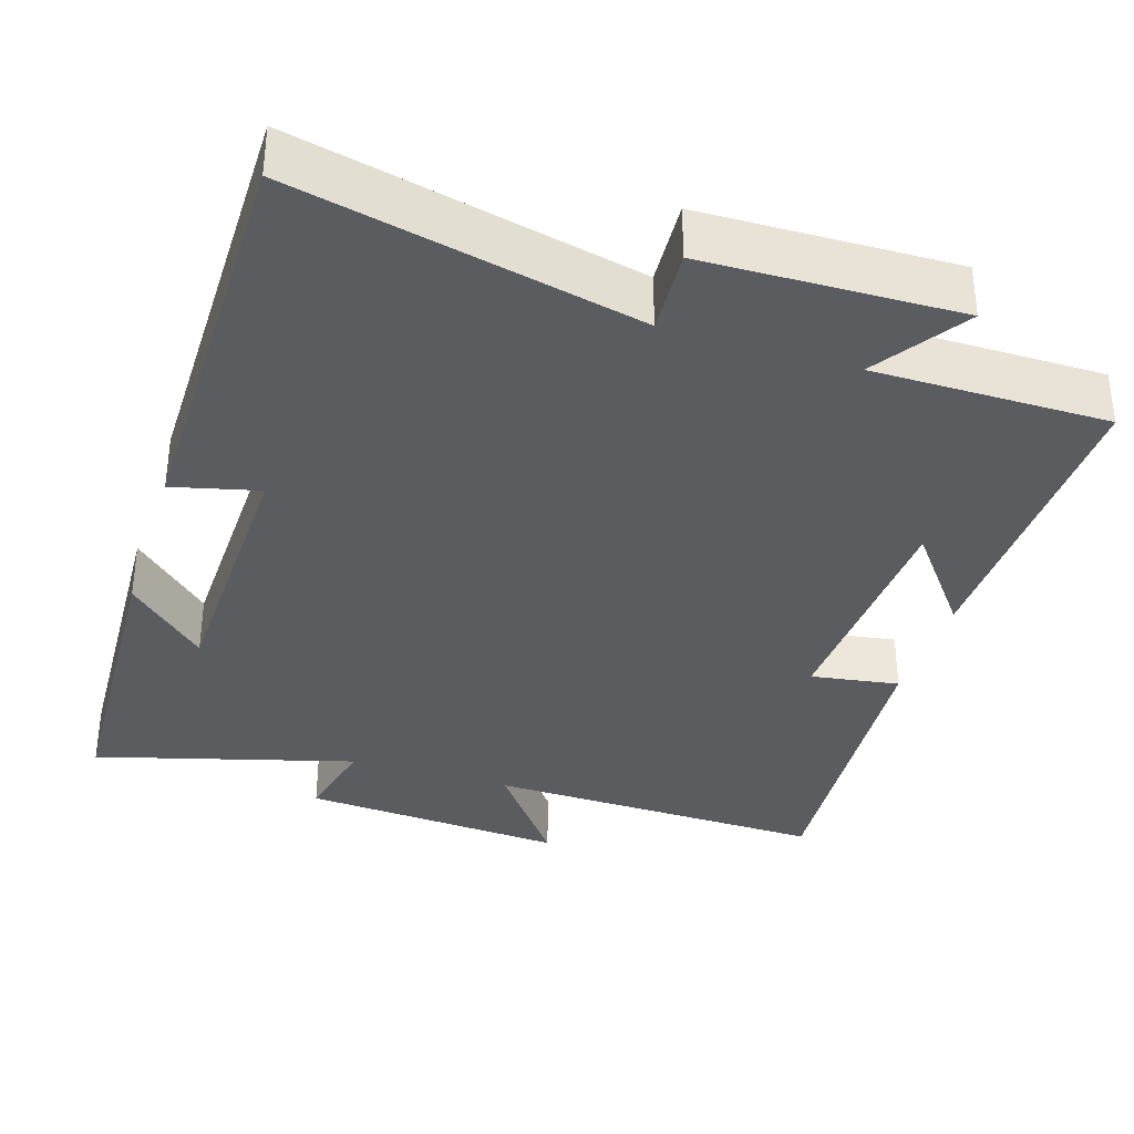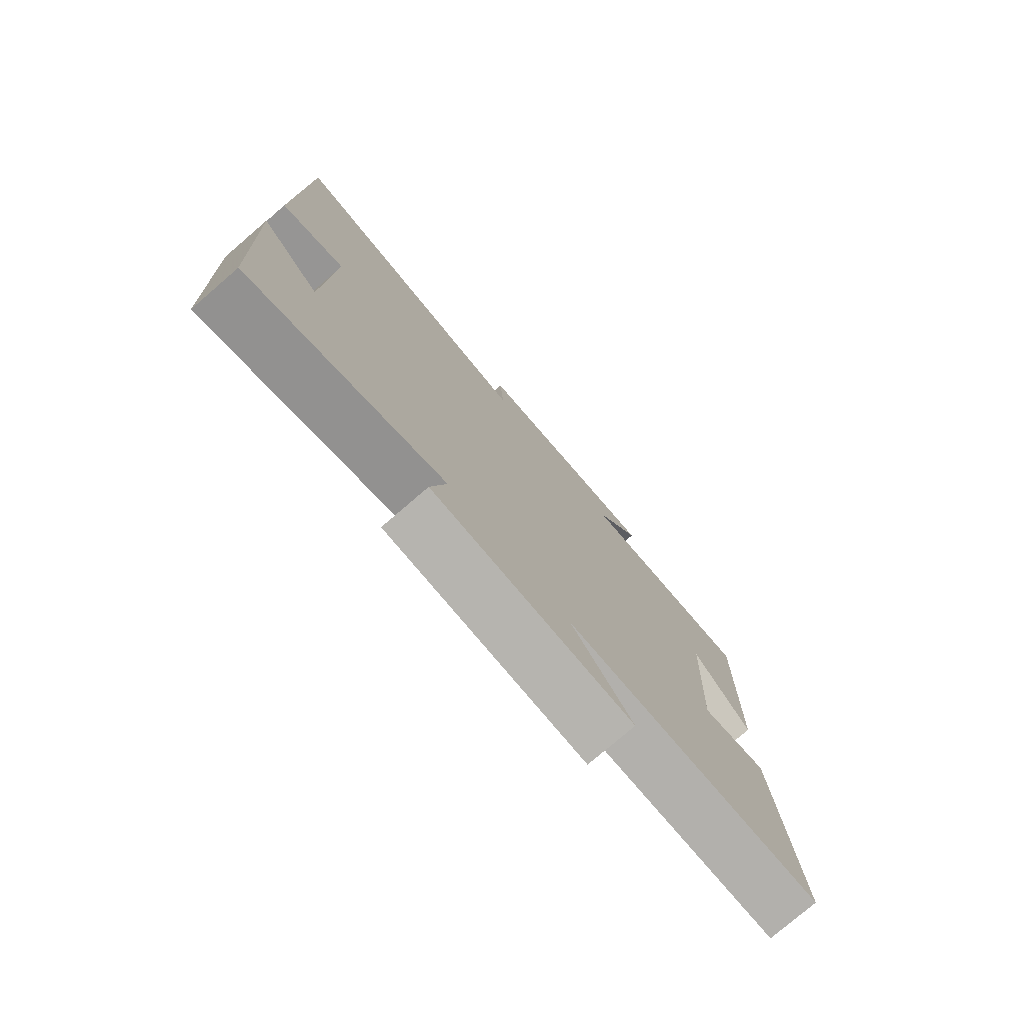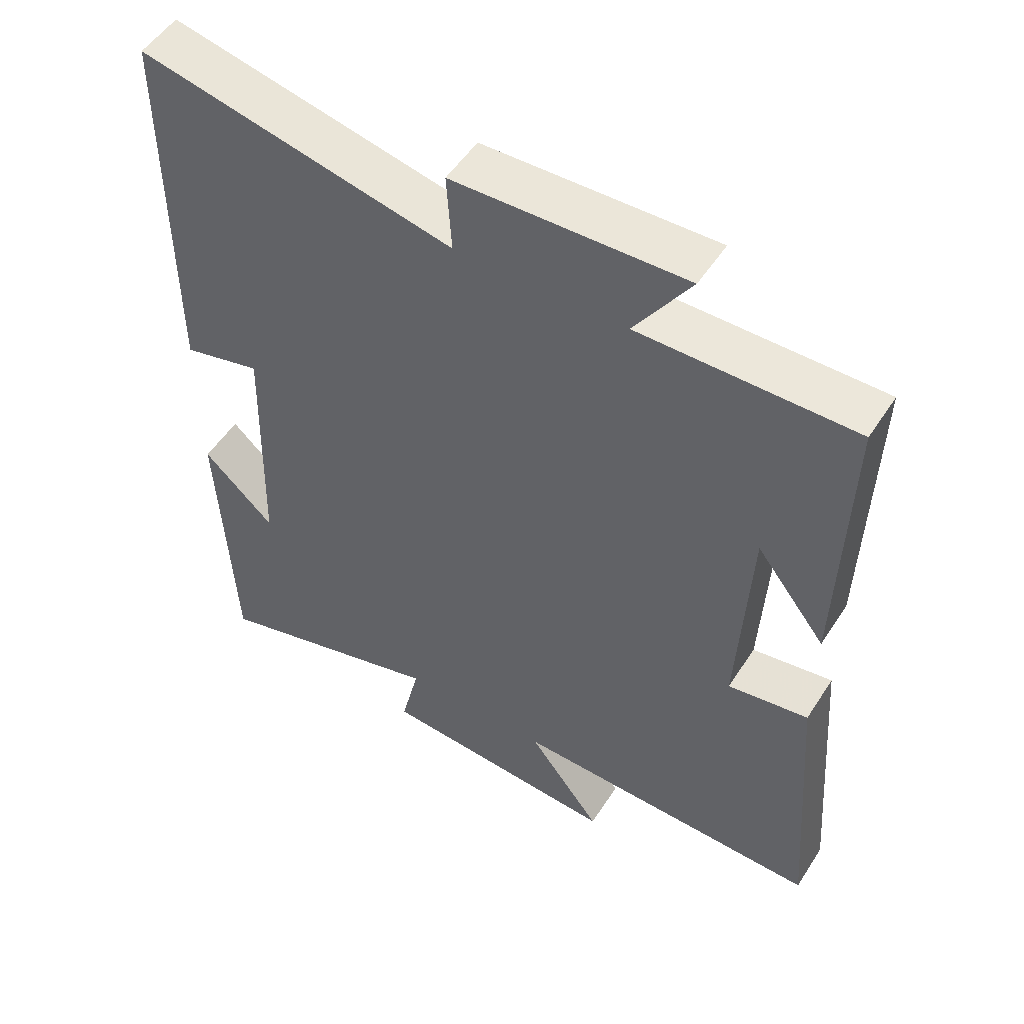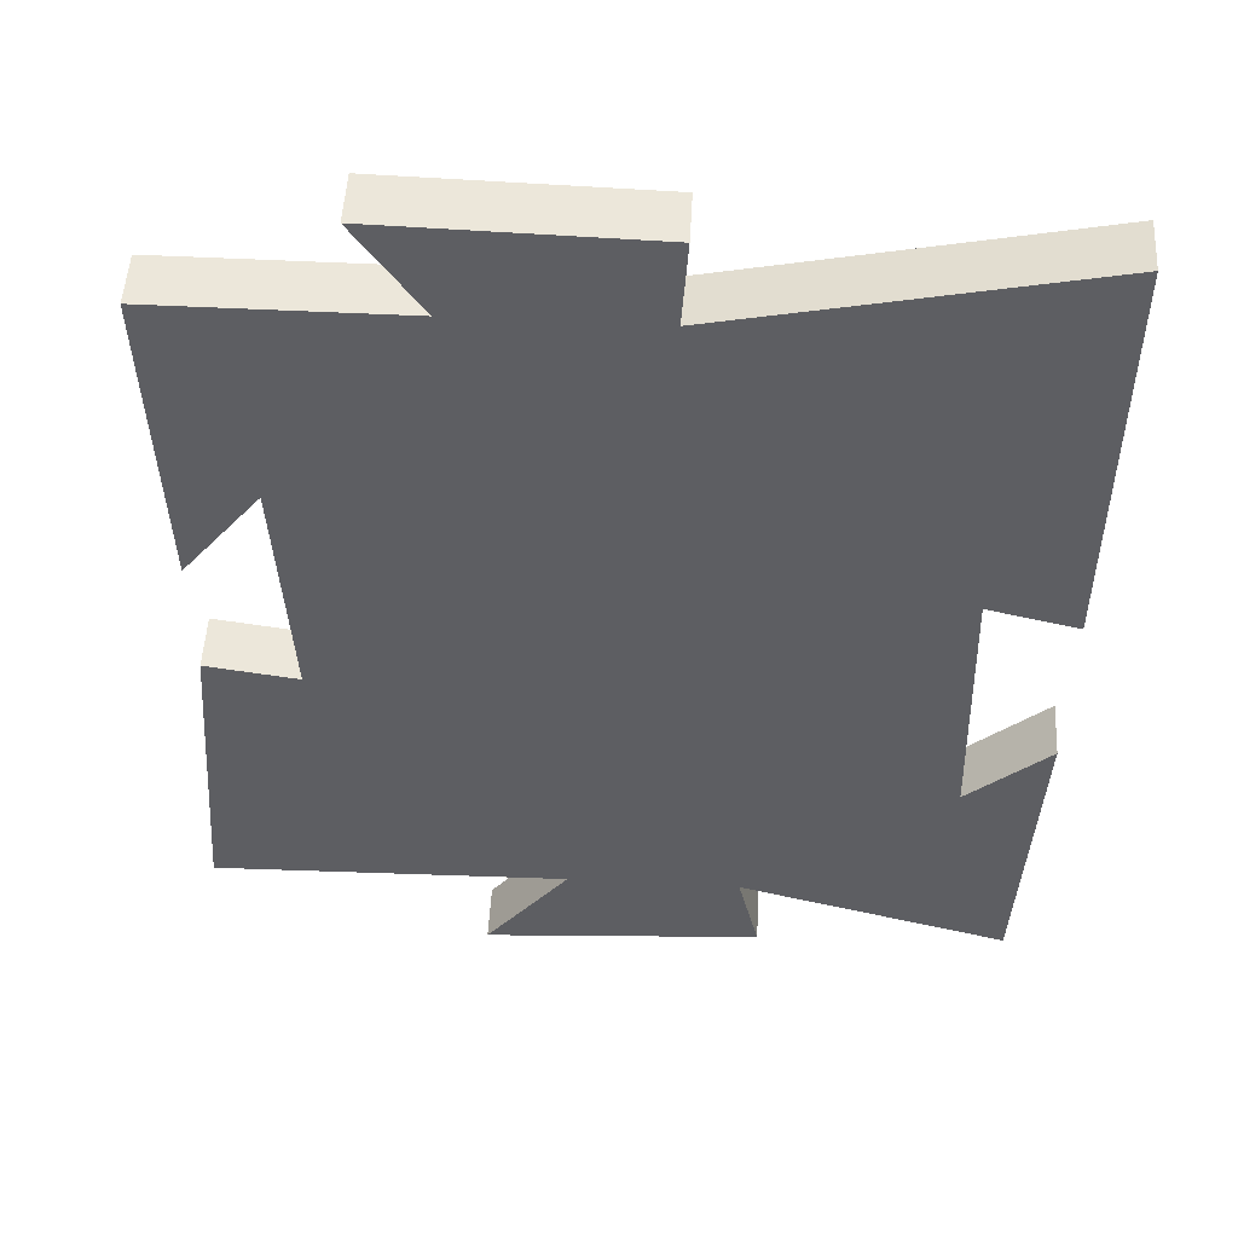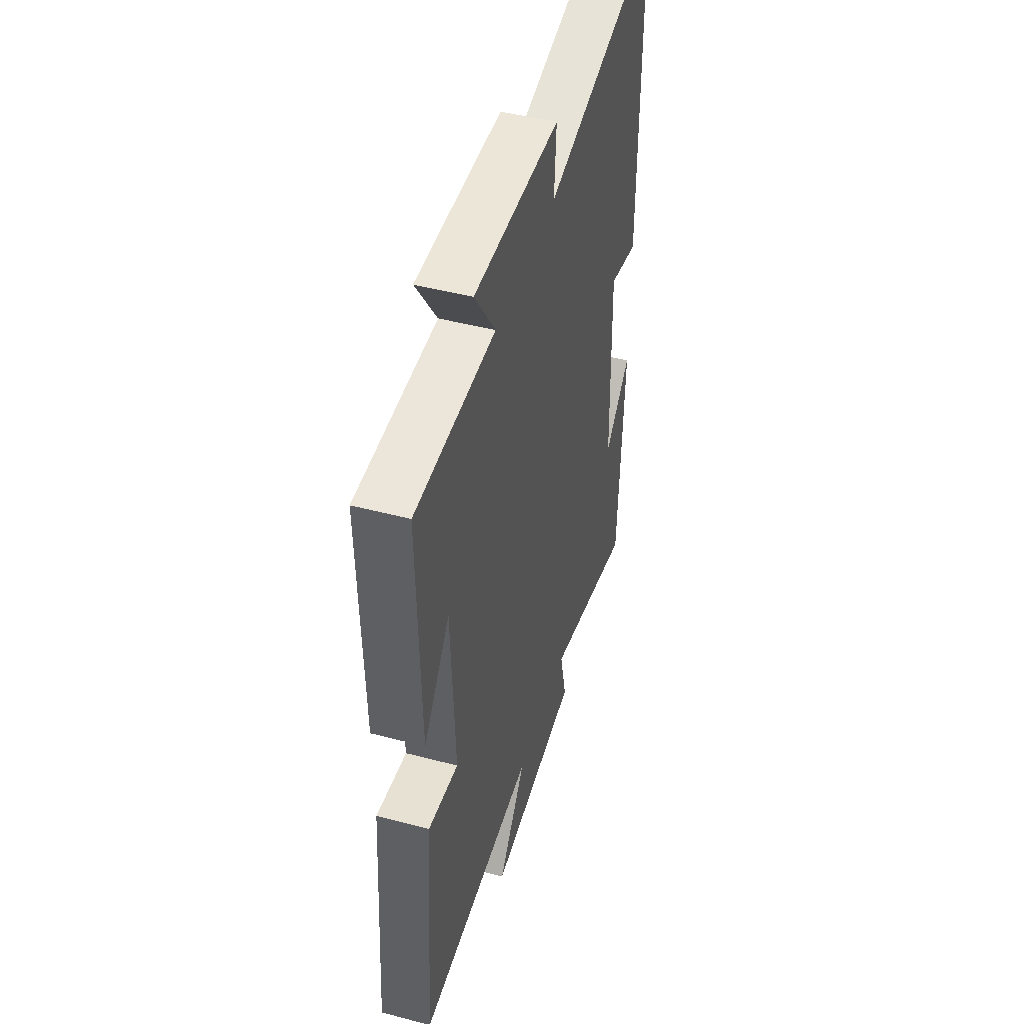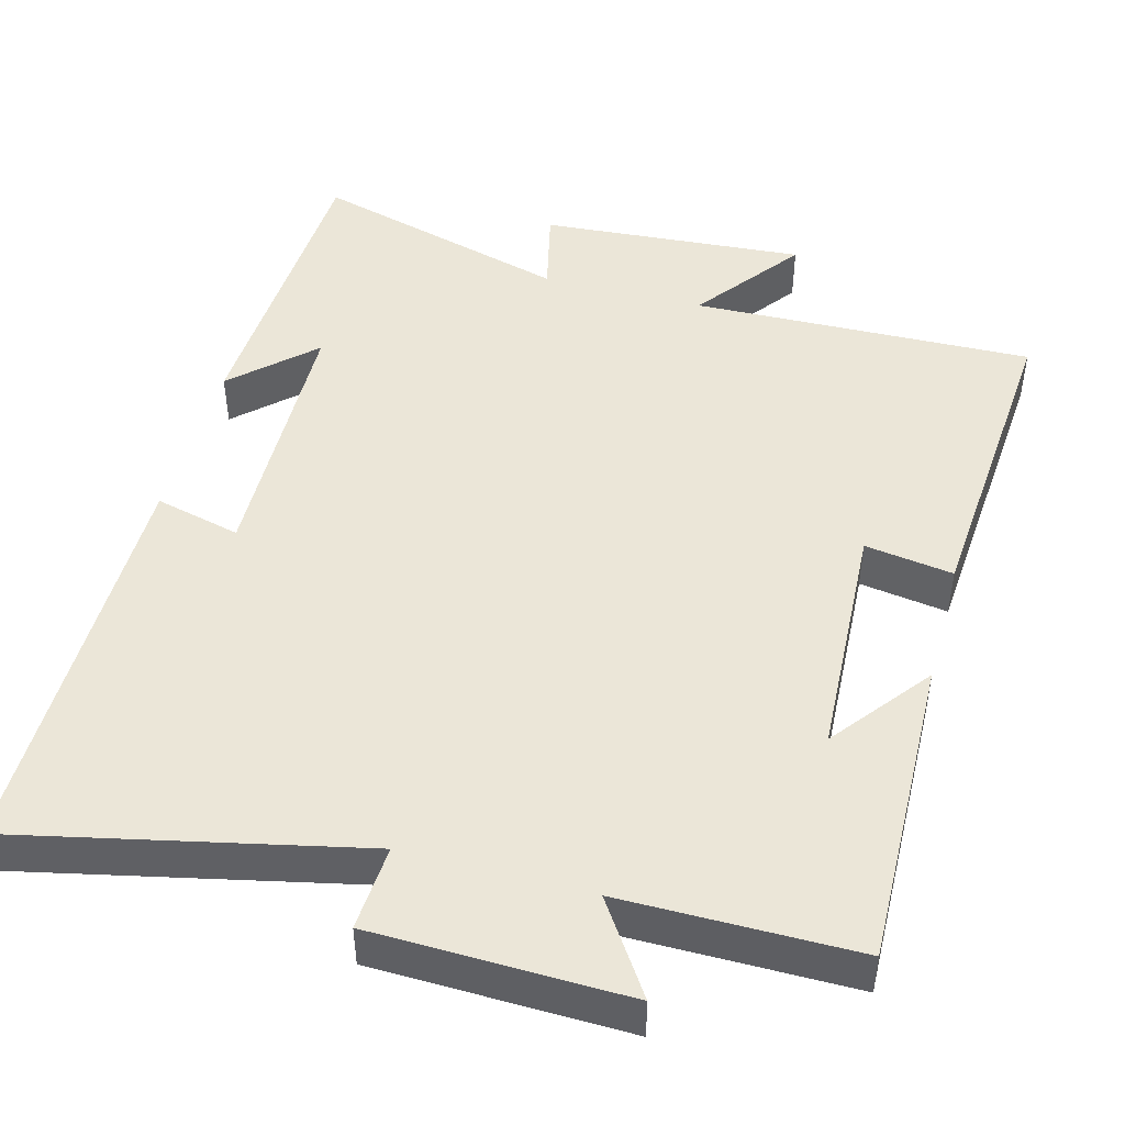
<metadata>
{"format":"obj","ext":"obj","renderer":"f3d","projection":"perspective","resolution":1024,"background":"white","views":[{"elev":-35.0,"azim":-17.6,"up":"+Y"},{"elev":-77.7,"azim":-49.3,"up":"+Z"},{"elev":52.1,"azim":32.0,"up":"+Z"},{"elev":51.4,"azim":-176.8,"up":"+Z"},{"elev":47.2,"azim":106.6,"up":"+Z"},{"elev":46.6,"azim":15.1,"up":"+Y"}]}
</metadata>
<code>
v -0.481 0.07 -0.596
v -0.5 0.07 -0.183
v -0.396 0.07 -0.281
v -0.386 0.07 0.079
v -0.5 0.07 0.051
v -0.499 0.07 0.6
v -0.046 0.07 0.5
v -0.053 0.07 0.613
v 0.281 0.07 0.621
v 0.2 0.07 0.5
v 0.51 0.07 0.5
v 0.5 0.07 0.085
v 0.399 0.07 0.215
v 0.383 0.07 -0.105
v 0.5 0.07 -0.087
v 0.533 0.07 -0.512
v 0.08 0.07 -0.5
v 0.187 0.07 -0.642
v -0.165 0.07 -0.616
v -0.138 0.07 -0.5
v -0.481 0 -0.596
v -0.5 0 -0.183
v -0.396 0 -0.281
v -0.386 0 0.079
v -0.5 0 0.051
v -0.499 0 0.6
v -0.046 0 0.5
v -0.053 0 0.613
v 0.281 0 0.621
v 0.2 0 0.5
v 0.51 0 0.5
v 0.5 0 0.085
v 0.399 0 0.215
v 0.383 0 -0.105
v 0.5 0 -0.087
v 0.533 0 -0.512
v 0.08 0 -0.5
v 0.187 0 -0.642
v -0.165 0 -0.616
v -0.138 0 -0.5
f 17 18 19 20
f 14 15 16 17
f 13 14 17 20
f 10 11 12 13
f 10 13 20 1
f 7 8 9 10
f 4 5 6 7
f 3 4 7 10
f 1 2 3
f 1 3 10
f 40 39 38 37
f 37 36 35 34
f 40 37 34 33
f 33 32 31 30
f 21 40 33 30
f 30 29 28 27
f 27 26 25 24
f 30 27 24 23
f 23 22 21
f 30 23 21
f 1 21 22 2
f 2 22 23 3
f 3 23 24 4
f 4 24 25 5
f 5 25 26 6
f 6 26 27 7
f 7 27 28 8
f 8 28 29 9
f 9 29 30 10
f 10 30 31 11
f 11 31 32 12
f 12 32 33 13
f 13 33 34 14
f 14 34 35 15
f 15 35 36 16
f 16 36 37 17
f 17 37 38 18
f 18 38 39 19
f 19 39 40 20
f 20 40 21 1

</code>
